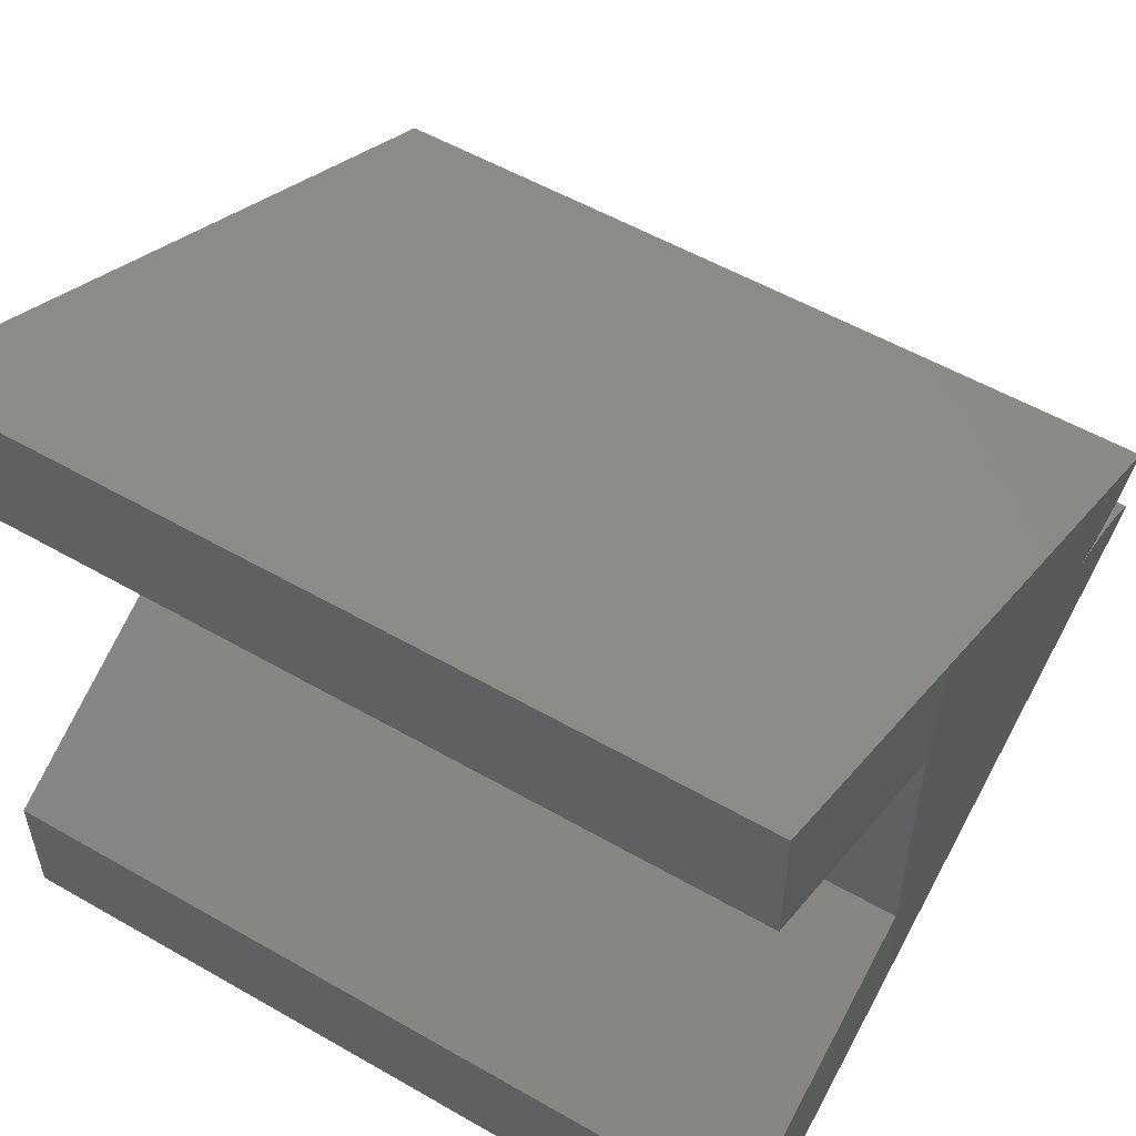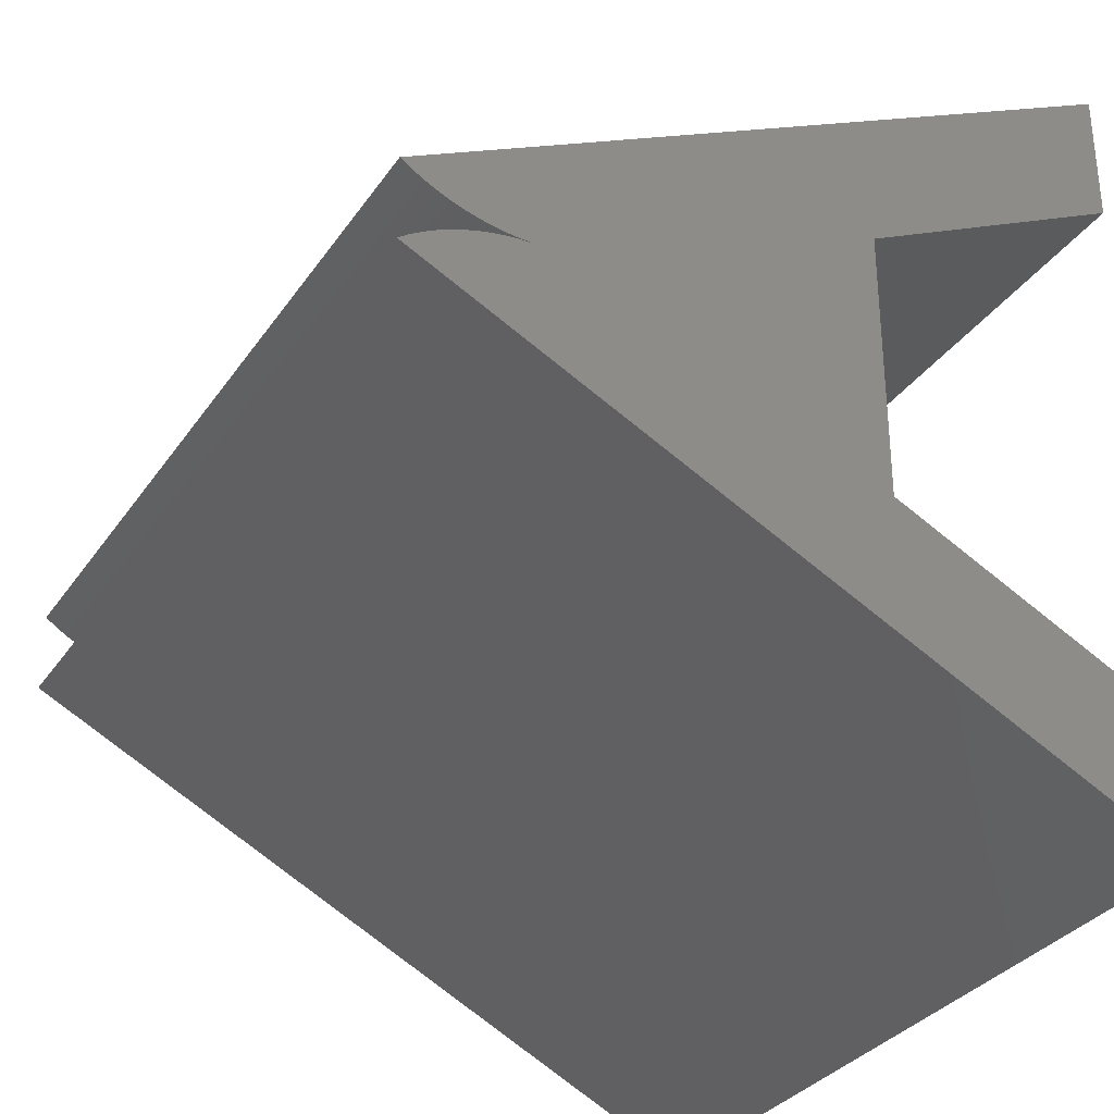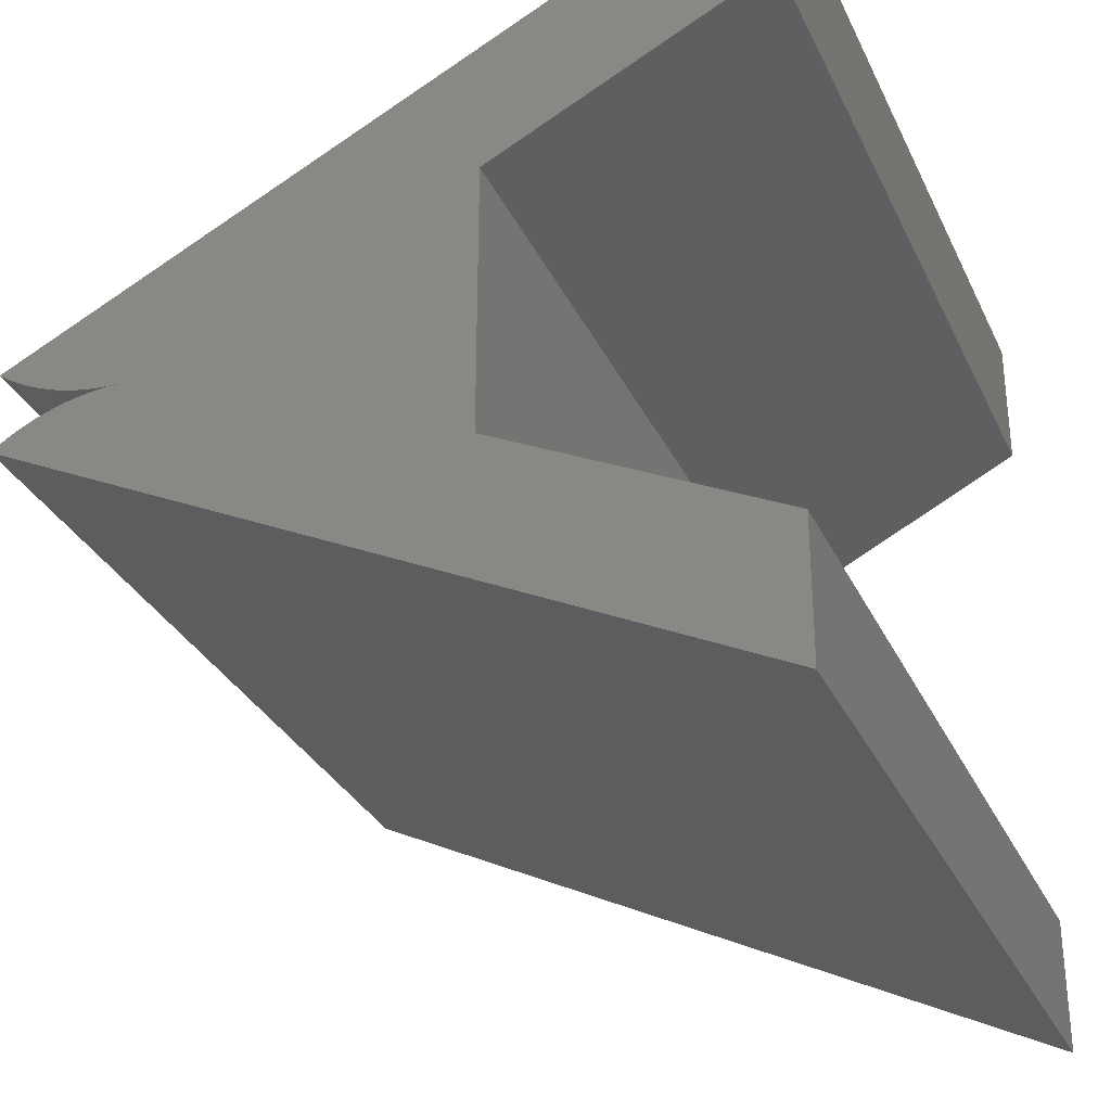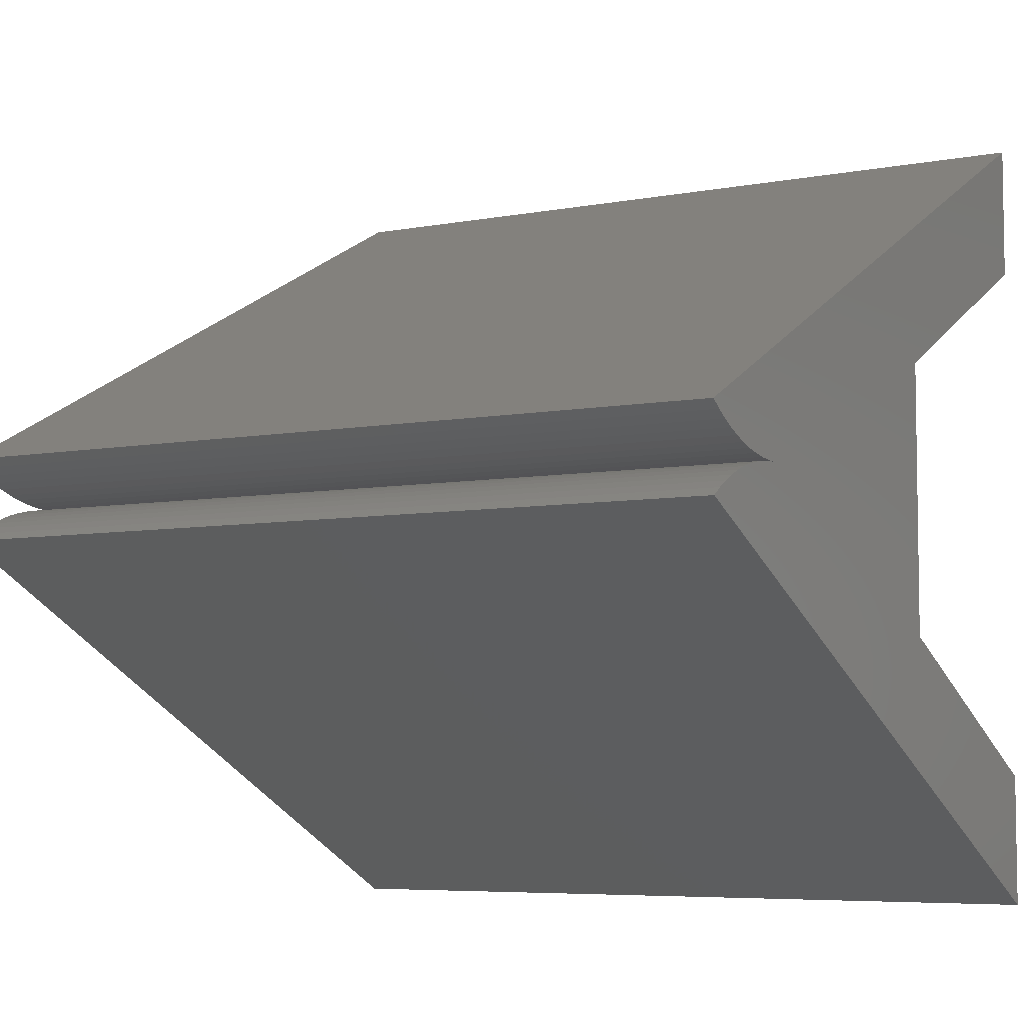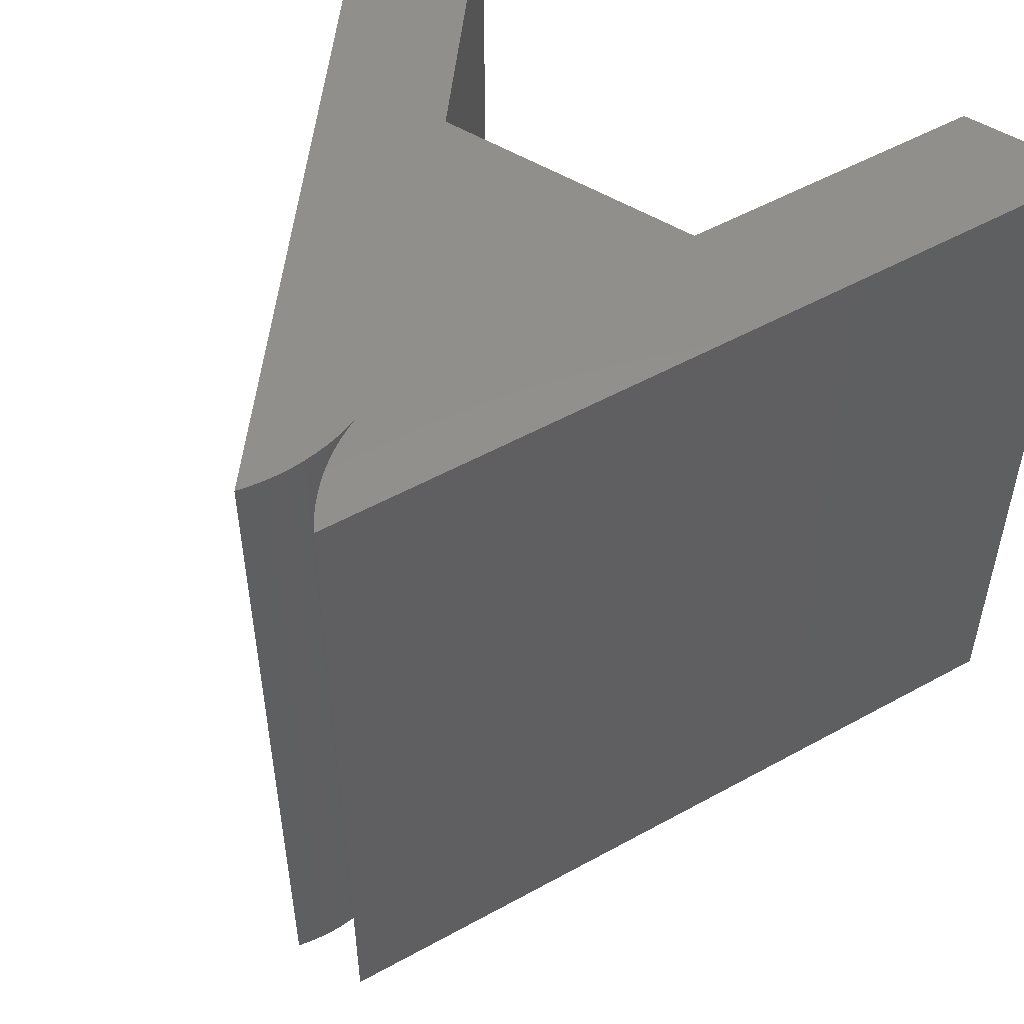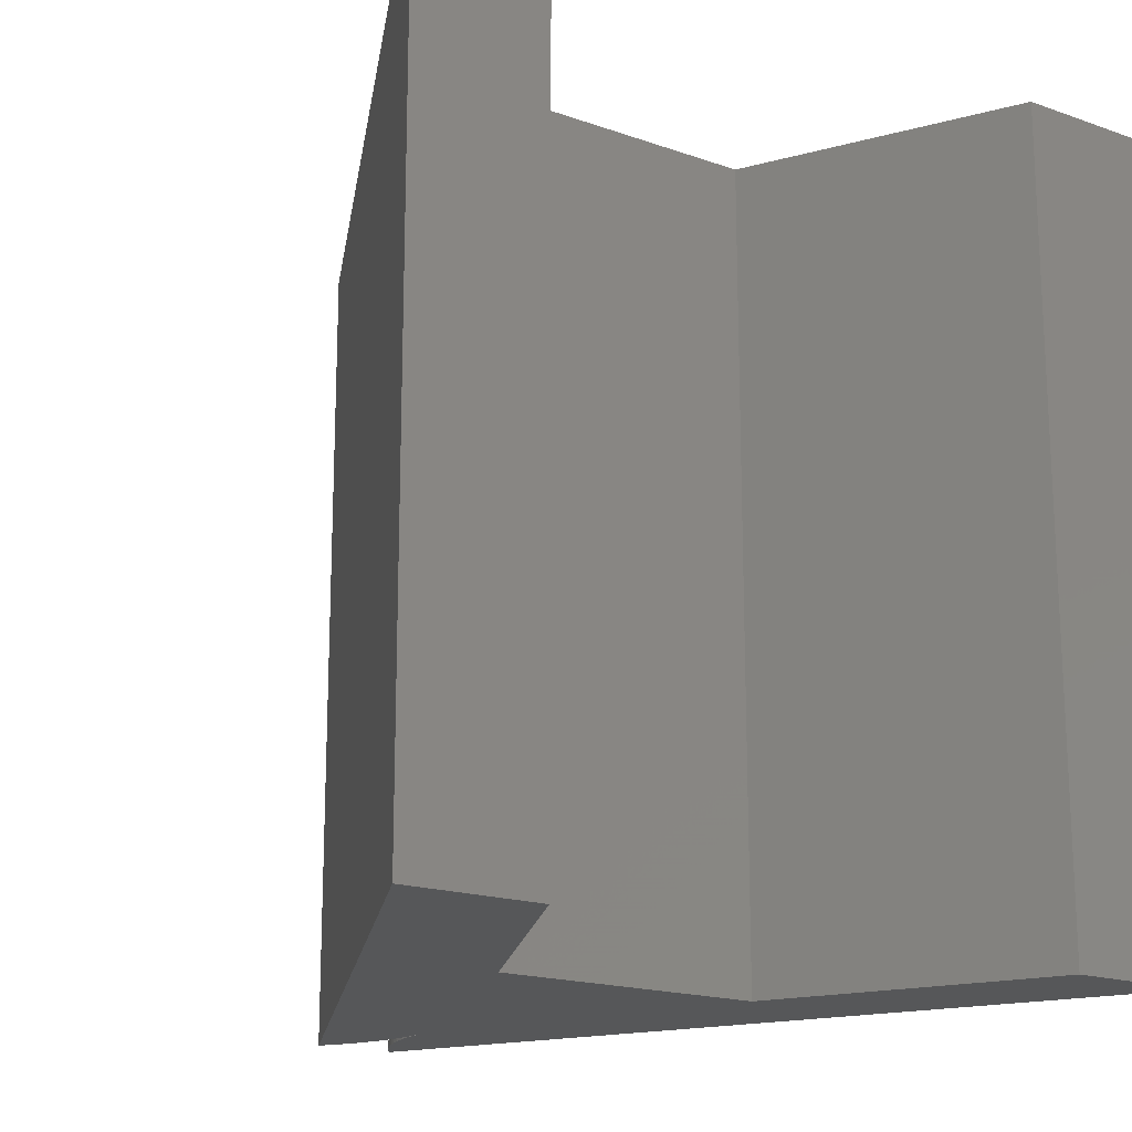
<metadata>
{"format":"stl","ext":"stl","renderer":"f3d","projection":"perspective","resolution":1024,"background":"white","views":[{"elev":54.7,"azim":-58.7,"up":"+Y"},{"elev":-32.1,"azim":151.2,"up":"+Y"},{"elev":-31.2,"azim":-158.0,"up":"+Y"},{"elev":-6.0,"azim":120.2,"up":"+Y"},{"elev":52.9,"azim":122.8,"up":"+Z"},{"elev":-17.7,"azim":-125.0,"up":"+Z"}]}
</metadata>
<code>
# stl→obj: 58 verts, 112 faces
v 4 -0.5001 -5
v 3.864 -0.4048 -5
v 3.995 -0.4965 -5
v 3.727 -0.3217 -5
v 3.585 -0.2476 -5
v 3.438 -0.1827 -5
v 3.288 -0.1274 -5
v 3.134 -0.08177 -5
v 2.978 -0.04611 -5
v 2.82 -0.02054 -5
v 2.66 -0.005142 -5
v 2.5 0 -5
v -1.667 -1.667 -5
v -5 -5 -5
v -5 -3.333 -5
v 3.864 0.4048 -5
v 4 0.5001 -5
v 3.995 0.4965 -5
v 3.727 0.3217 -5
v 3.585 0.2476 -5
v 3.438 0.1827 -5
v 3.288 0.1273 -5
v 3.134 0.08176 -5
v 2.978 0.0461 -5
v 2.82 0.02052 -5
v 2.66 0.005127 -5
v -1.667 1.667 -5
v -5 5 -5
v -5 3.333 -5
v 4 0.5001 5
v 3.864 0.4048 5
v 3.995 0.4965 5
v 3.727 0.3217 5
v 3.585 0.2476 5
v 3.438 0.1827 5
v 3.288 0.1273 5
v 3.134 0.08176 5
v 2.978 0.0461 5
v 2.82 0.02052 5
v 2.66 0.005127 5
v 2.5 0 5
v -1.667 1.667 5
v -5 5 5
v -5 3.333 5
v 3.864 -0.4048 5
v 4 -0.5001 5
v 3.995 -0.4965 5
v 3.727 -0.3217 5
v 3.585 -0.2476 5
v 3.438 -0.1827 5
v 3.288 -0.1274 5
v 3.134 -0.08177 5
v 2.978 -0.04611 5
v 2.82 -0.02054 5
v 2.66 -0.005142 5
v -1.667 -1.667 5
v -5 -5 5
v -5 -3.333 5
f 1 2 3
f 1 4 2
f 1 5 4
f 1 6 5
f 1 7 6
f 1 8 7
f 1 9 8
f 1 10 9
f 1 11 10
f 1 12 11
f 1 13 12
f 14 13 1
f 13 14 15
f 16 17 18
f 19 17 16
f 20 17 19
f 21 17 20
f 22 17 21
f 23 17 22
f 24 17 23
f 25 17 24
f 26 17 25
f 12 17 26
f 27 12 13
f 27 17 12
f 28 27 29
f 27 28 17
f 30 31 32
f 30 33 31
f 30 34 33
f 30 35 34
f 30 36 35
f 30 37 36
f 30 38 37
f 30 39 38
f 30 40 39
f 30 41 40
f 30 42 41
f 43 42 30
f 42 43 44
f 45 46 47
f 48 46 45
f 49 46 48
f 50 46 49
f 51 46 50
f 52 46 51
f 53 46 52
f 54 46 53
f 55 46 54
f 41 46 55
f 56 41 42
f 56 46 41
f 57 56 58
f 56 57 46
f 1 47 46
f 47 1 3
f 3 45 47
f 45 3 2
f 2 48 45
f 48 2 4
f 4 49 48
f 49 4 5
f 5 50 49
f 50 5 6
f 6 51 50
f 51 6 7
f 7 52 51
f 52 7 8
f 8 53 52
f 53 8 9
f 9 54 53
f 54 9 10
f 10 55 54
f 55 10 11
f 11 41 55
f 41 11 12
f 12 40 41
f 40 12 26
f 26 39 40
f 39 26 25
f 25 38 39
f 38 25 24
f 24 37 38
f 37 24 23
f 23 36 37
f 36 23 22
f 22 35 36
f 35 22 21
f 21 34 35
f 34 21 20
f 20 33 34
f 33 20 19
f 19 31 33
f 31 19 16
f 16 32 31
f 32 16 18
f 18 30 32
f 30 18 17
f 29 43 28
f 43 29 44
f 14 58 15
f 58 14 57
f 13 42 27
f 42 13 56
f 13 58 56
f 58 13 15
f 14 46 57
f 46 14 1
f 17 43 30
f 43 17 28
f 29 42 44
f 42 29 27

</code>
